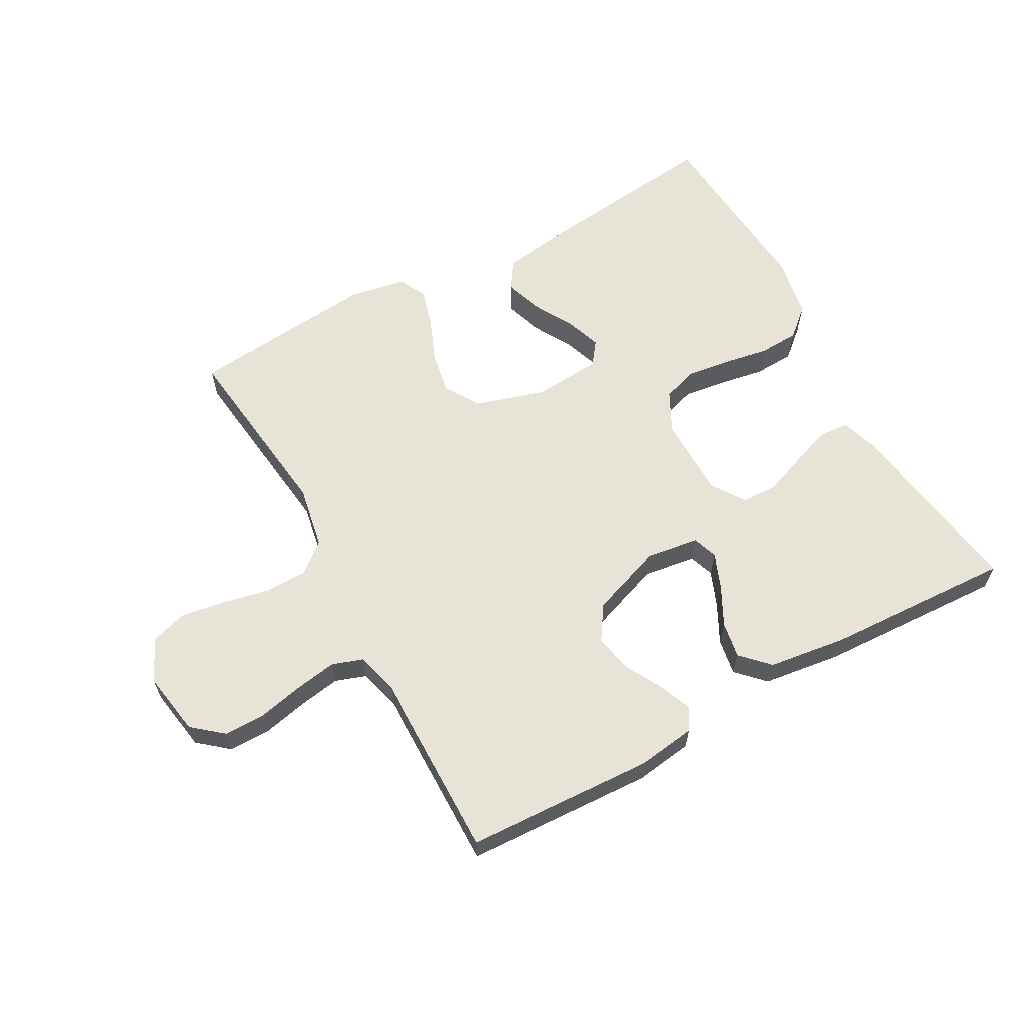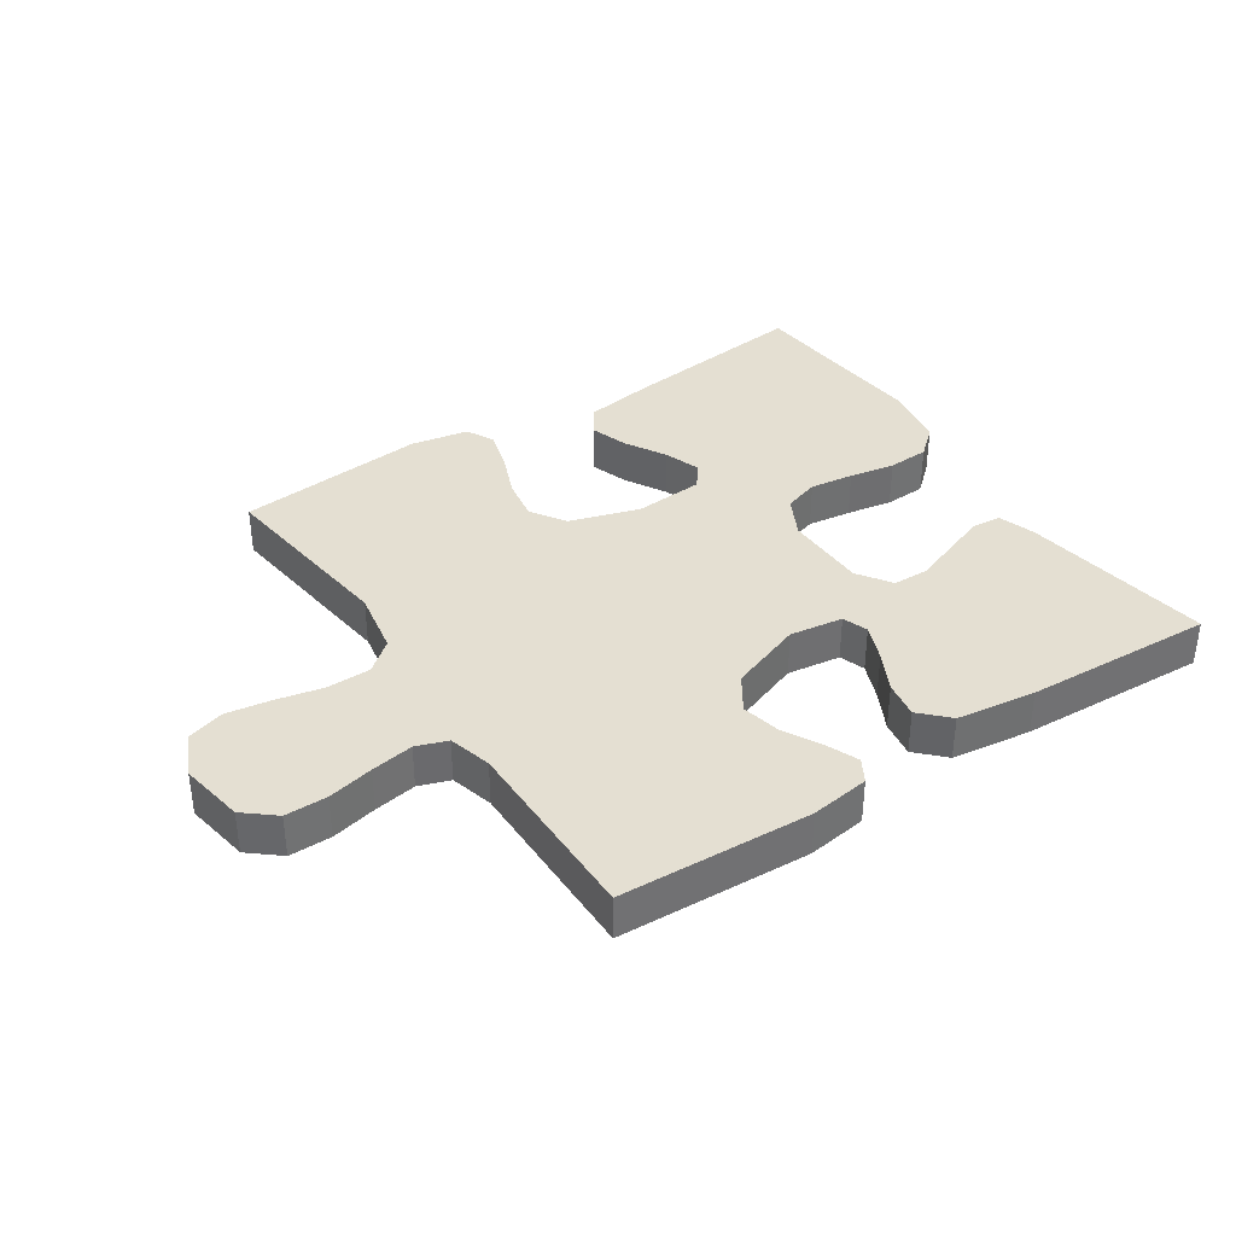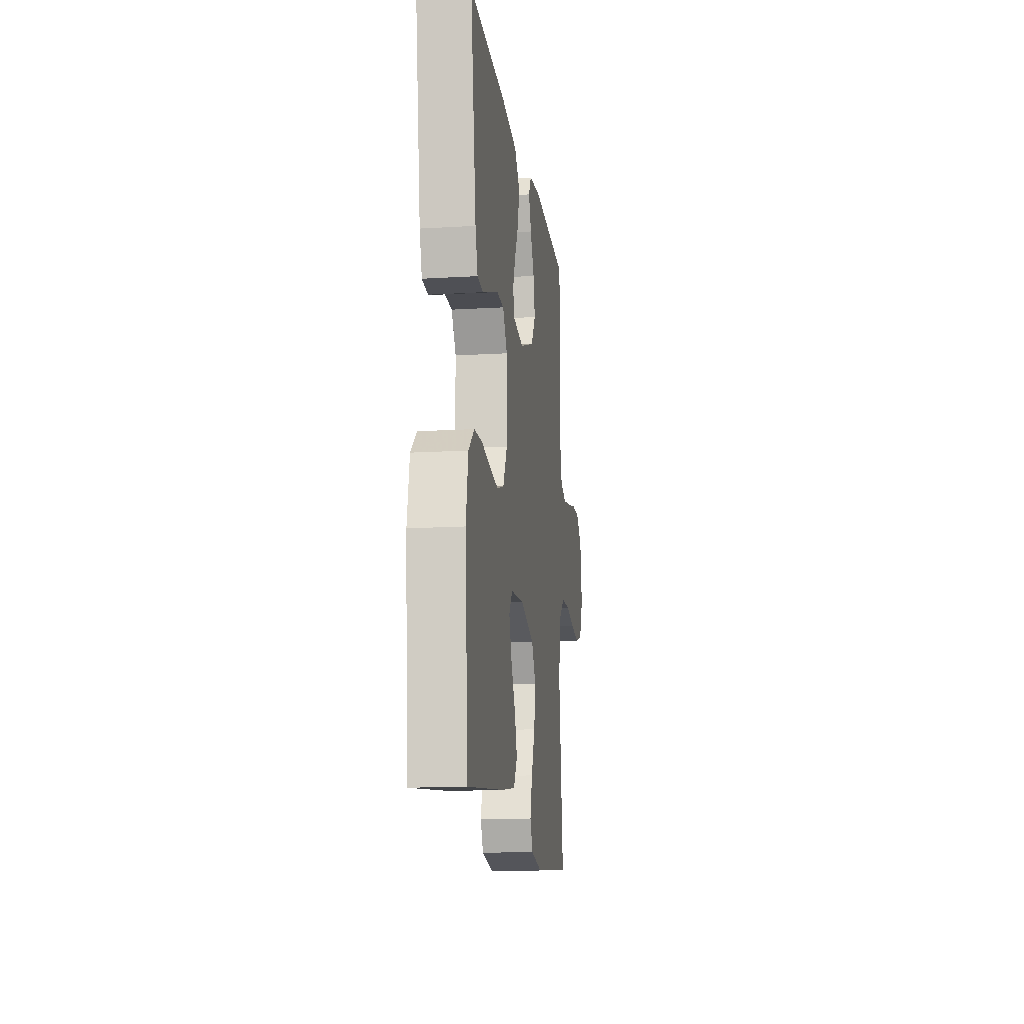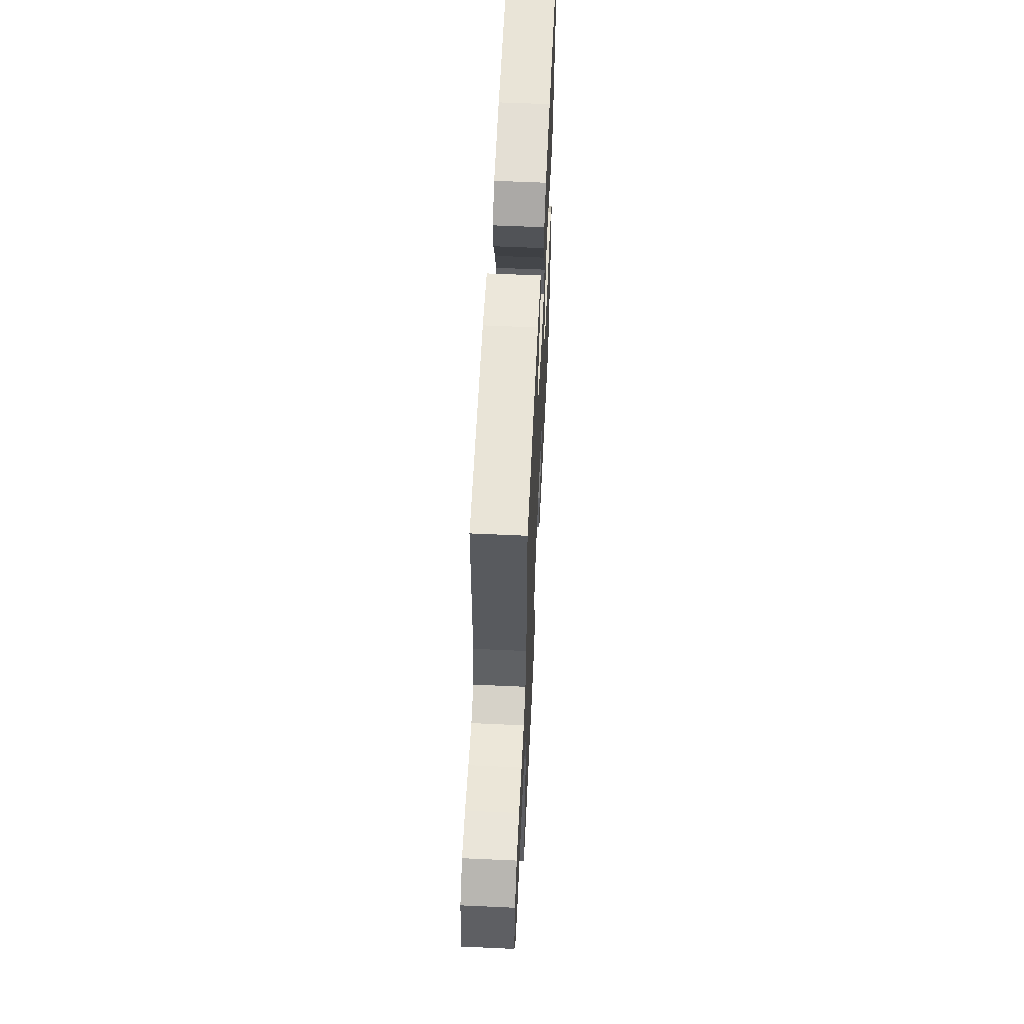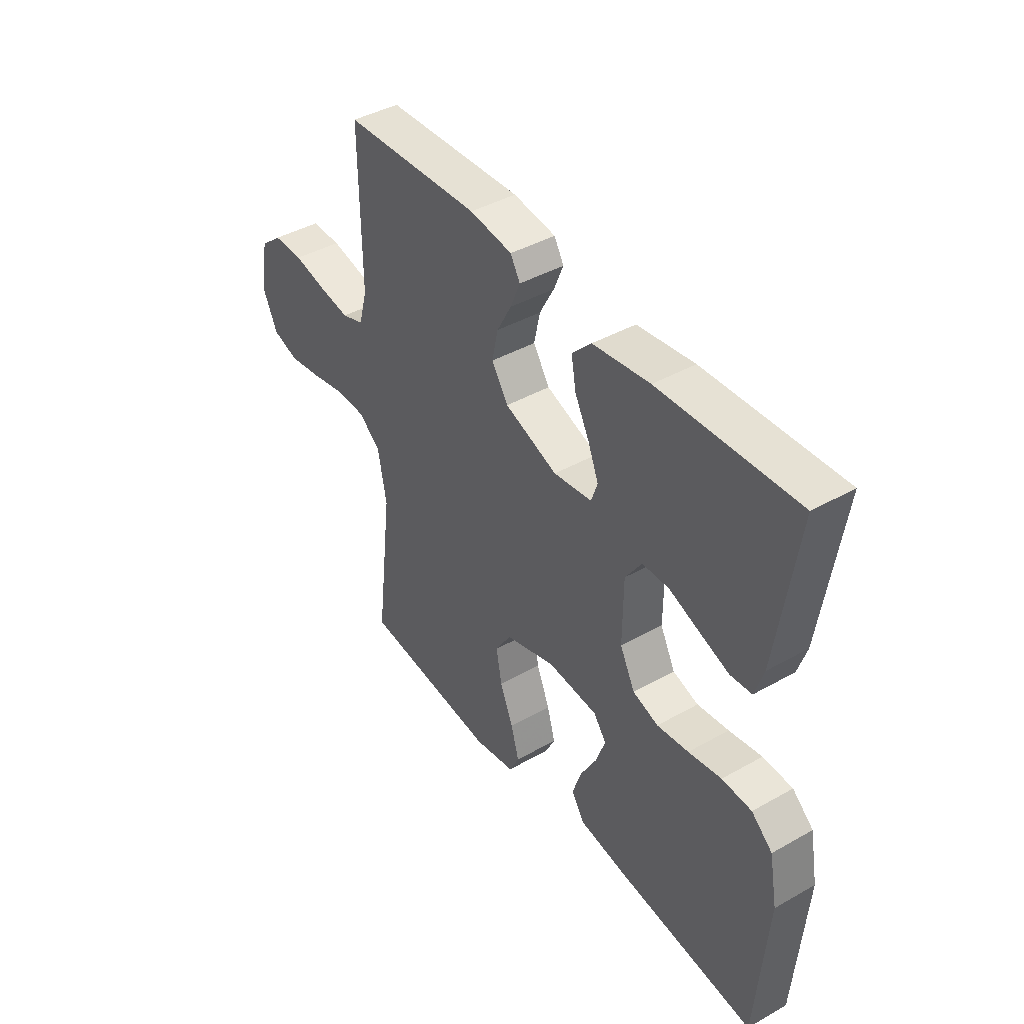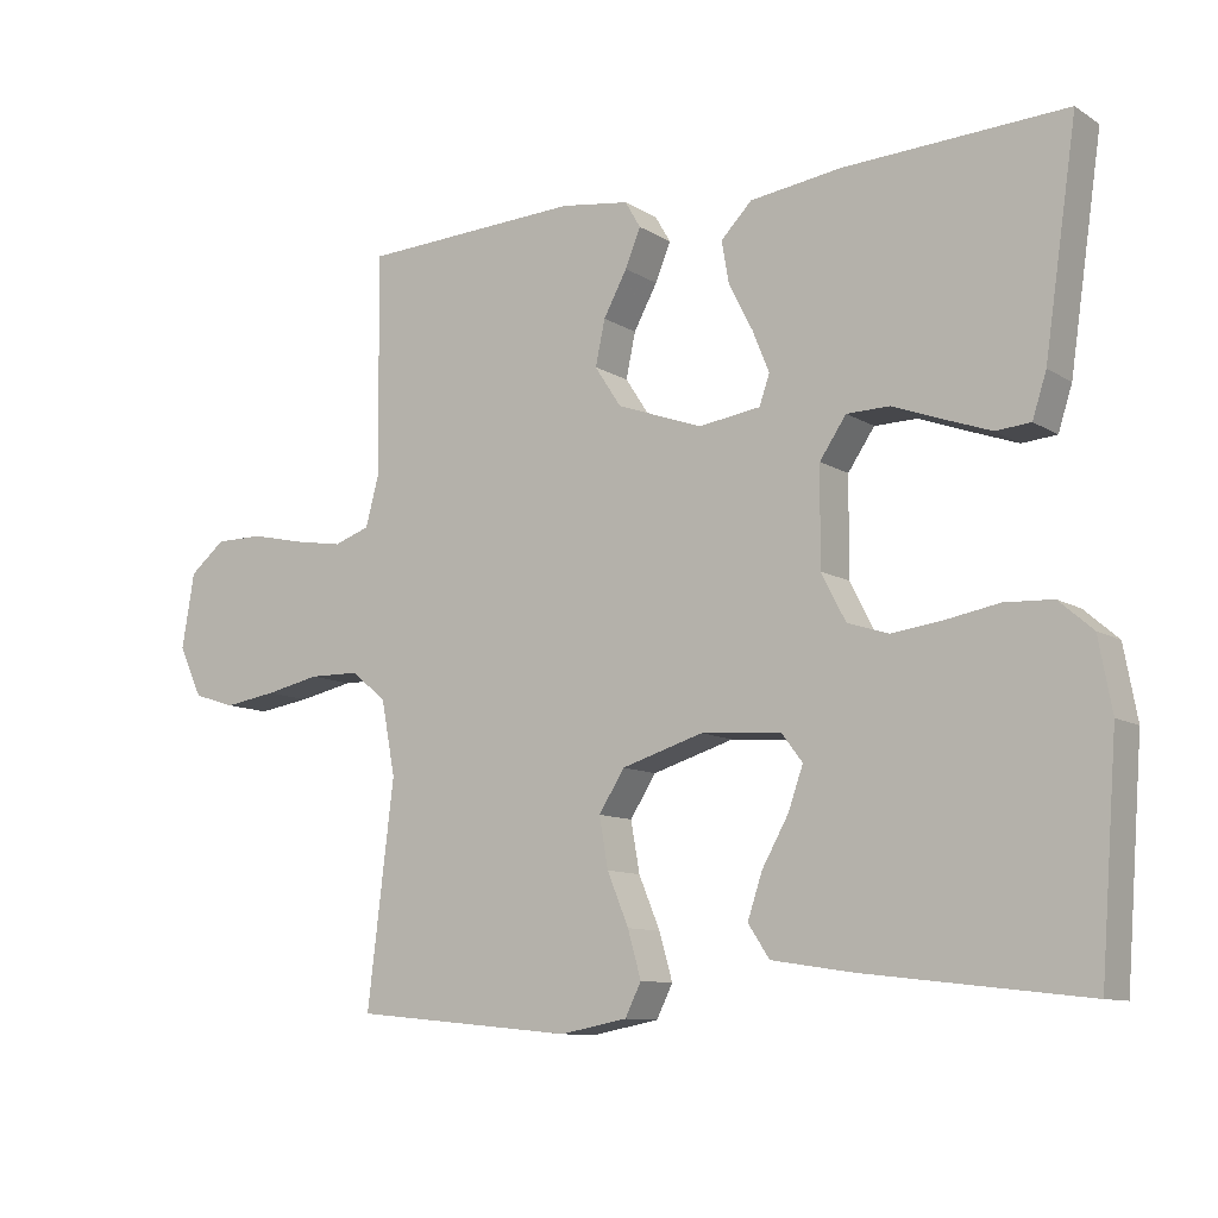
<metadata>
{"format":"obj","ext":"obj","renderer":"f3d","projection":"perspective","resolution":1024,"background":"white","views":[{"elev":61.9,"azim":-28.9,"up":"+Y"},{"elev":37.2,"azim":-33.6,"up":"+Y"},{"elev":-14.5,"azim":97.5,"up":"+Z"},{"elev":58.4,"azim":-87.3,"up":"+Z"},{"elev":42.0,"azim":55.8,"up":"+Z"},{"elev":-10.2,"azim":33.6,"up":"+Z"}]}
</metadata>
<code>
v 0.5 0.07 0.5
v 0.456 0.07 0.2
v 0.437 0.07 0.141
v 0.39 0.07 0.137
v 0.326 0.07 0.16
v 0.259 0.07 0.185
v 0.201 0.07 0.184
v 0.165 0.07 0.131
v 0.164 0.07 0
v 0.197 0.07 -0.064
v 0.253 0.07 -0.082
v 0.322 0.07 -0.073
v 0.394 0.07 -0.06
v 0.459 0.07 -0.063
v 0.505 0.07 -0.103
v 0.523 0.07 -0.2
v 0.5 0.07 -0.5
v 0.2 0.07 -0.465
v 0.09 0.07 -0.448
v 0.061 0.07 -0.404
v 0.081 0.07 -0.344
v 0.117 0.07 -0.28
v 0.137 0.07 -0.223
v 0.109 0.07 -0.186
v 0 0.07 -0.178
v -0.111 0.07 -0.212
v -0.146 0.07 -0.267
v -0.134 0.07 -0.335
v -0.105 0.07 -0.405
v -0.087 0.07 -0.468
v -0.109 0.07 -0.512
v -0.2 0.07 -0.529
v -0.5 0.07 -0.5
v -0.464 0.07 -0.2
v -0.483 0.07 -0.099
v -0.531 0.07 -0.06
v -0.599 0.07 -0.059
v -0.674 0.07 -0.075
v -0.745 0.07 -0.086
v -0.802 0.07 -0.068
v -0.834 0.07 0
v -0.817 0.07 0.102
v -0.769 0.07 0.142
v -0.703 0.07 0.142
v -0.631 0.07 0.126
v -0.564 0.07 0.115
v -0.515 0.07 0.132
v -0.497 0.07 0.2
v -0.5 0.07 0.5
v -0.2 0.07 0.514
v -0.107 0.07 0.501
v -0.086 0.07 0.465
v -0.107 0.07 0.414
v -0.139 0.07 0.355
v -0.152 0.07 0.294
v -0.116 0.07 0.239
v 0 0.07 0.197
v 0.084 0.07 0.209
v 0.098 0.07 0.249
v 0.075 0.07 0.306
v 0.043 0.07 0.368
v 0.033 0.07 0.426
v 0.075 0.07 0.469
v 0.2 0.07 0.486
v 0.5 0 0.5
v 0.456 0 0.2
v 0.437 0 0.141
v 0.39 0 0.137
v 0.326 0 0.16
v 0.259 0 0.185
v 0.201 0 0.184
v 0.165 0 0.131
v 0.164 0 0
v 0.197 0 -0.064
v 0.253 0 -0.082
v 0.322 0 -0.073
v 0.394 0 -0.06
v 0.459 0 -0.063
v 0.505 0 -0.103
v 0.523 0 -0.2
v 0.5 0 -0.5
v 0.2 0 -0.465
v 0.09 0 -0.448
v 0.061 0 -0.404
v 0.081 0 -0.344
v 0.117 0 -0.28
v 0.137 0 -0.223
v 0.109 0 -0.186
v 0 0 -0.178
v -0.111 0 -0.212
v -0.146 0 -0.267
v -0.134 0 -0.335
v -0.105 0 -0.405
v -0.087 0 -0.468
v -0.109 0 -0.512
v -0.2 0 -0.529
v -0.5 0 -0.5
v -0.464 0 -0.2
v -0.483 0 -0.099
v -0.531 0 -0.06
v -0.599 0 -0.059
v -0.674 0 -0.075
v -0.745 0 -0.086
v -0.802 0 -0.068
v -0.834 0 0
v -0.817 0 0.102
v -0.769 0 0.142
v -0.703 0 0.142
v -0.631 0 0.126
v -0.564 0 0.115
v -0.515 0 0.132
v -0.497 0 0.2
v -0.5 0 0.5
v -0.2 0 0.514
v -0.107 0 0.501
v -0.086 0 0.465
v -0.107 0 0.414
v -0.139 0 0.355
v -0.152 0 0.294
v -0.116 0 0.239
v 0 0 0.197
v 0.084 0 0.209
v 0.098 0 0.249
v 0.075 0 0.306
v 0.043 0 0.368
v 0.033 0 0.426
v 0.075 0 0.469
v 0.2 0 0.486
f 4 5 6
f 3 4 6
f 2 3 6
f 1 2 6
f 64 1 6
f 63 64 6
f 62 63 6
f 61 62 6
f 60 61 6
f 59 60 6 7
f 58 59 7 8
f 57 58 8 9
f 56 57 9 10
f 52 53 54
f 51 52 54
f 50 51 54
f 49 50 54
f 48 49 54
f 47 48 54 55
f 43 44 45
f 42 43 45
f 41 42 45
f 40 41 45
f 39 40 45
f 38 39 45
f 37 38 45
f 36 37 45 46
f 35 36 46 47
f 32 33 34
f 31 32 34
f 30 31 34
f 29 30 34
f 28 29 34
f 34 35 47
f 28 34 47
f 27 28 47
f 20 21 22
f 19 20 22
f 18 19 22
f 17 18 22
f 16 17 22
f 15 16 22
f 14 15 22
f 13 14 22
f 12 13 22
f 11 12 22 23
f 10 11 23 24
f 47 55 56
f 27 47 56
f 26 27 56
f 25 26 56 10
f 10 24 25
f 70 69 68
f 70 68 67
f 70 67 66
f 70 66 65
f 70 65 128
f 70 128 127
f 70 127 126
f 70 126 125
f 70 125 124
f 71 70 124 123
f 72 71 123 122
f 73 72 122 121
f 74 73 121 120
f 118 117 116
f 118 116 115
f 118 115 114
f 118 114 113
f 118 113 112
f 119 118 112 111
f 109 108 107
f 109 107 106
f 109 106 105
f 109 105 104
f 109 104 103
f 109 103 102
f 109 102 101
f 110 109 101 100
f 111 110 100 99
f 98 97 96
f 98 96 95
f 98 95 94
f 98 94 93
f 98 93 92
f 111 99 98
f 111 98 92
f 111 92 91
f 86 85 84
f 86 84 83
f 86 83 82
f 86 82 81
f 86 81 80
f 86 80 79
f 86 79 78
f 86 78 77
f 86 77 76
f 87 86 76 75
f 88 87 75 74
f 120 119 111
f 120 111 91
f 120 91 90
f 74 120 90 89
f 89 88 74
f 1 65 66 2
f 2 66 67 3
f 3 67 68 4
f 4 68 69 5
f 5 69 70 6
f 6 70 71 7
f 7 71 72 8
f 8 72 73 9
f 9 73 74 10
f 10 74 75 11
f 11 75 76 12
f 12 76 77 13
f 13 77 78 14
f 14 78 79 15
f 15 79 80 16
f 16 80 81 17
f 17 81 82 18
f 18 82 83 19
f 19 83 84 20
f 20 84 85 21
f 21 85 86 22
f 22 86 87 23
f 23 87 88 24
f 24 88 89 25
f 25 89 90 26
f 26 90 91 27
f 27 91 92 28
f 28 92 93 29
f 29 93 94 30
f 30 94 95 31
f 31 95 96 32
f 32 96 97 33
f 33 97 98 34
f 34 98 99 35
f 35 99 100 36
f 36 100 101 37
f 37 101 102 38
f 38 102 103 39
f 39 103 104 40
f 40 104 105 41
f 41 105 106 42
f 42 106 107 43
f 43 107 108 44
f 44 108 109 45
f 45 109 110 46
f 46 110 111 47
f 47 111 112 48
f 48 112 113 49
f 49 113 114 50
f 50 114 115 51
f 51 115 116 52
f 52 116 117 53
f 53 117 118 54
f 54 118 119 55
f 55 119 120 56
f 56 120 121 57
f 57 121 122 58
f 58 122 123 59
f 59 123 124 60
f 60 124 125 61
f 61 125 126 62
f 62 126 127 63
f 63 127 128 64
f 64 128 65 1

</code>
